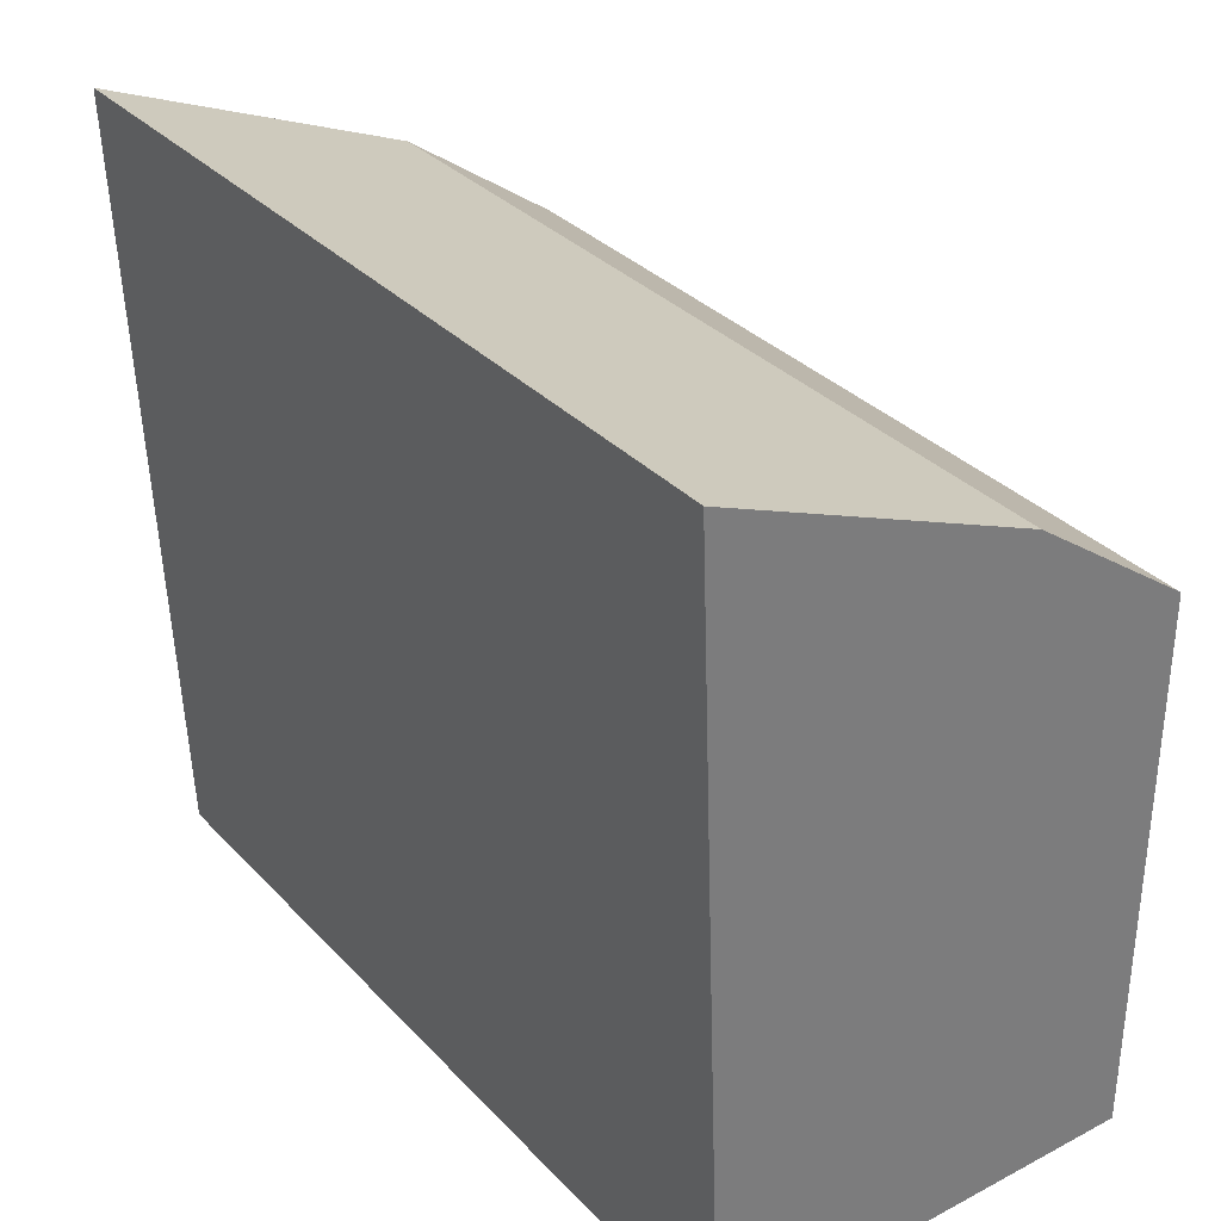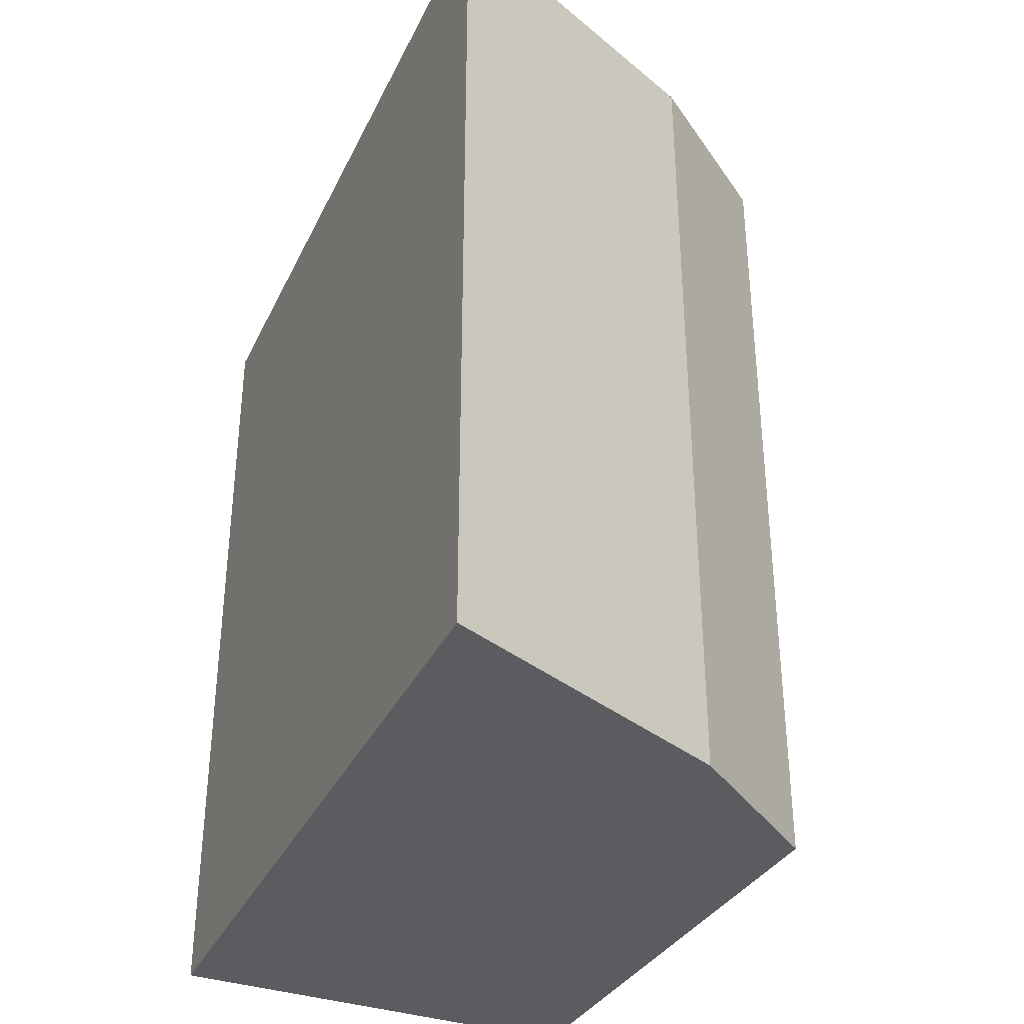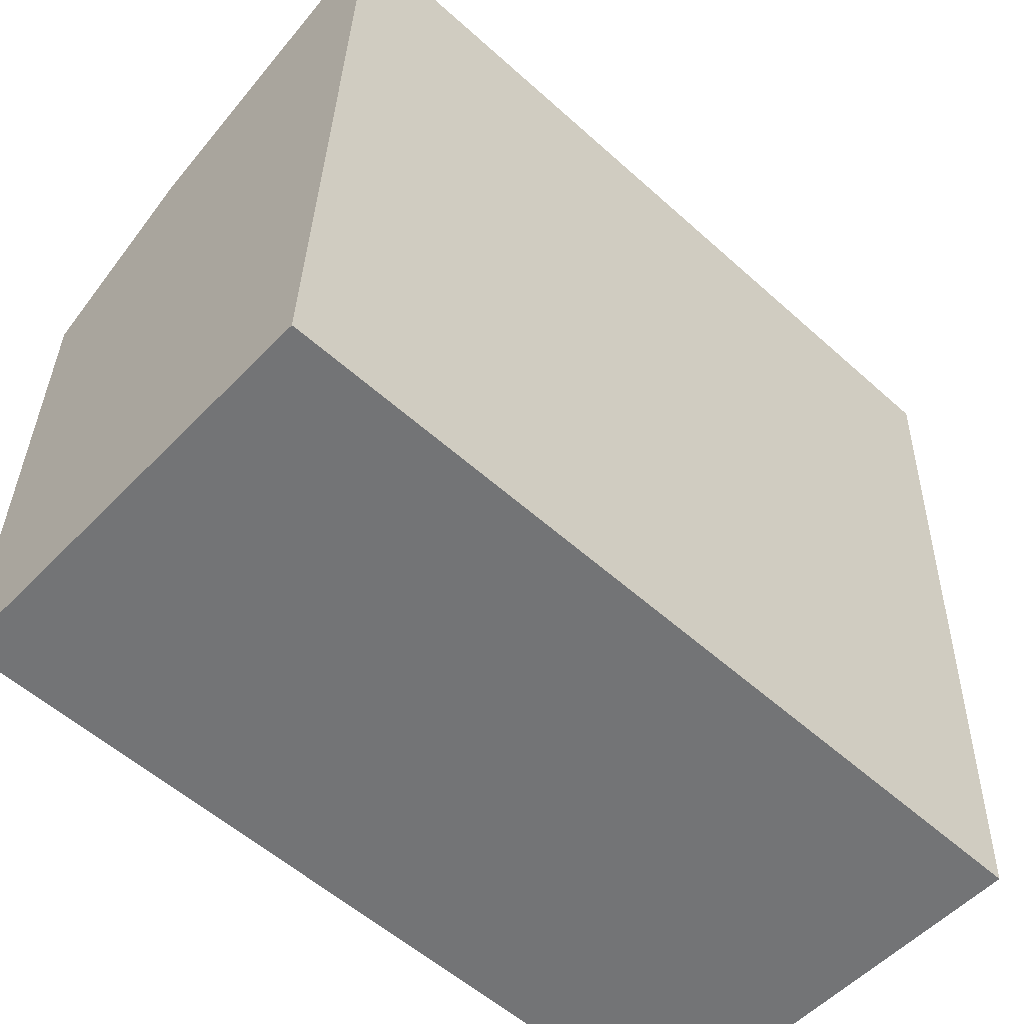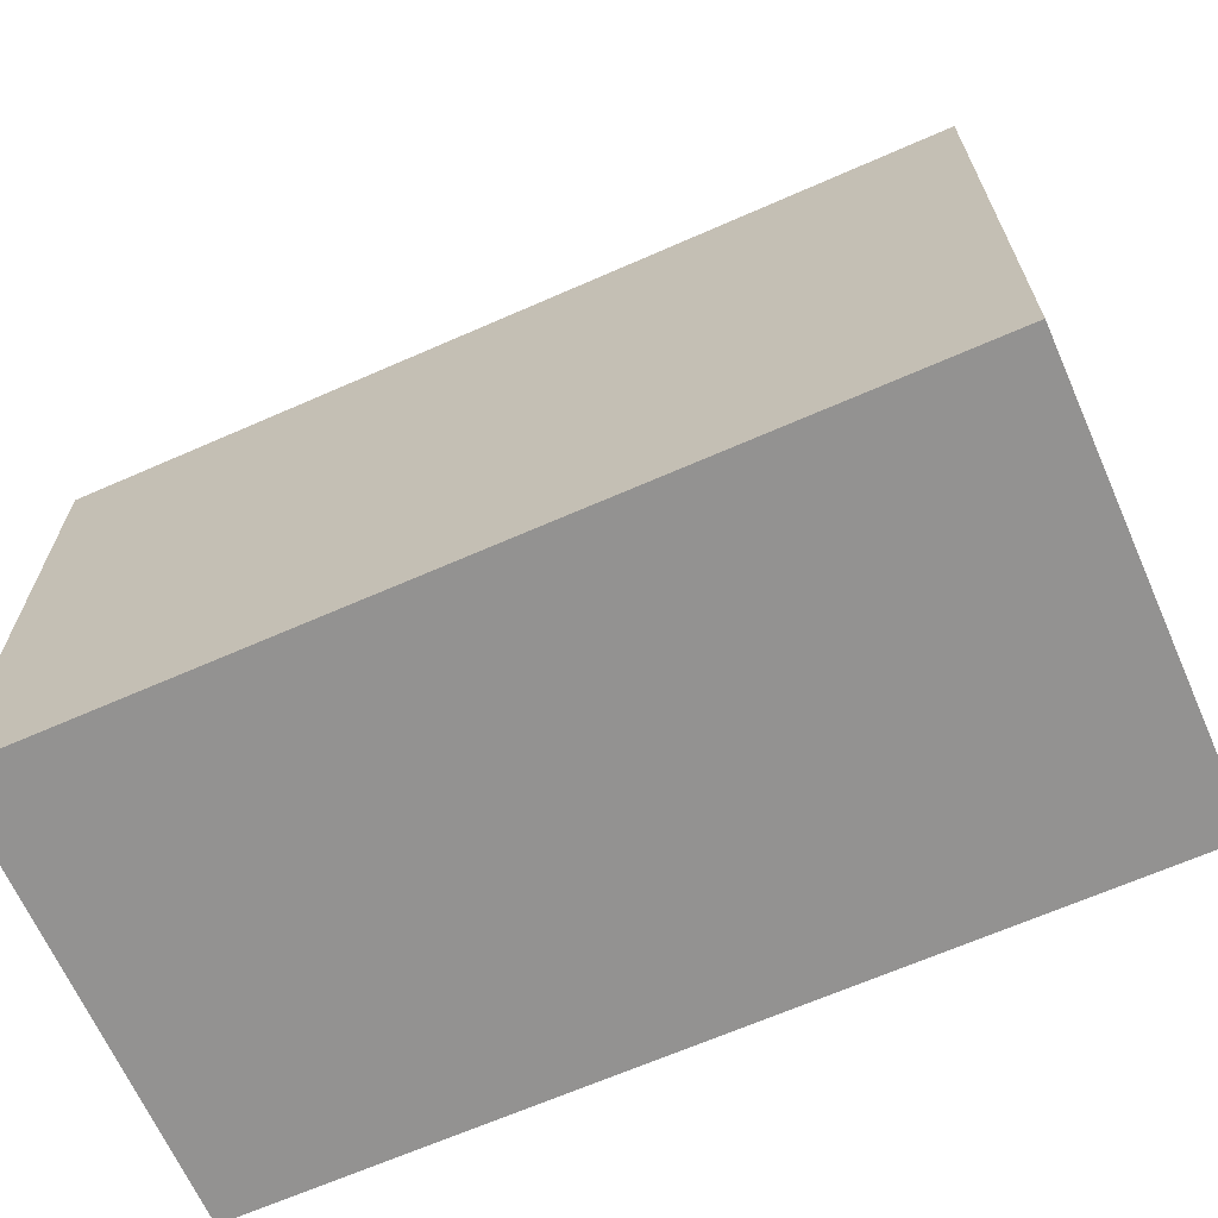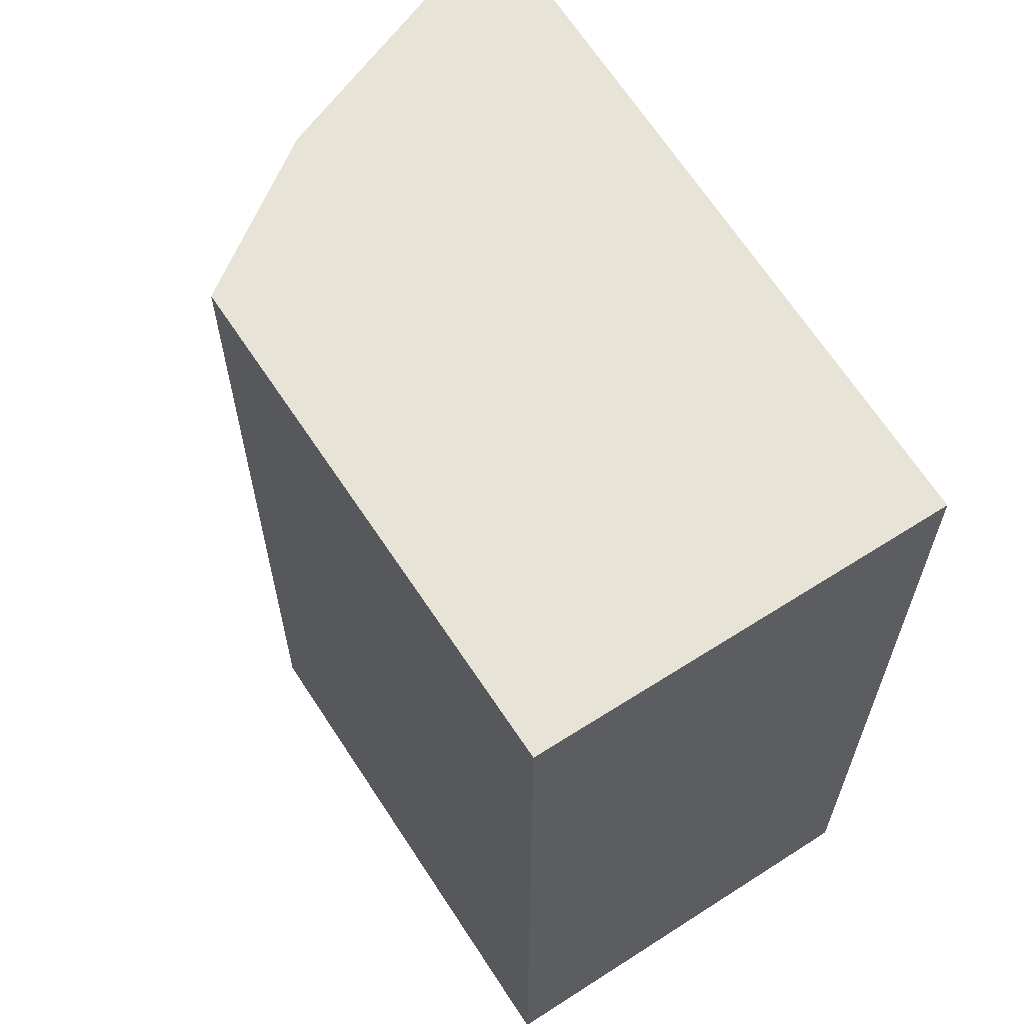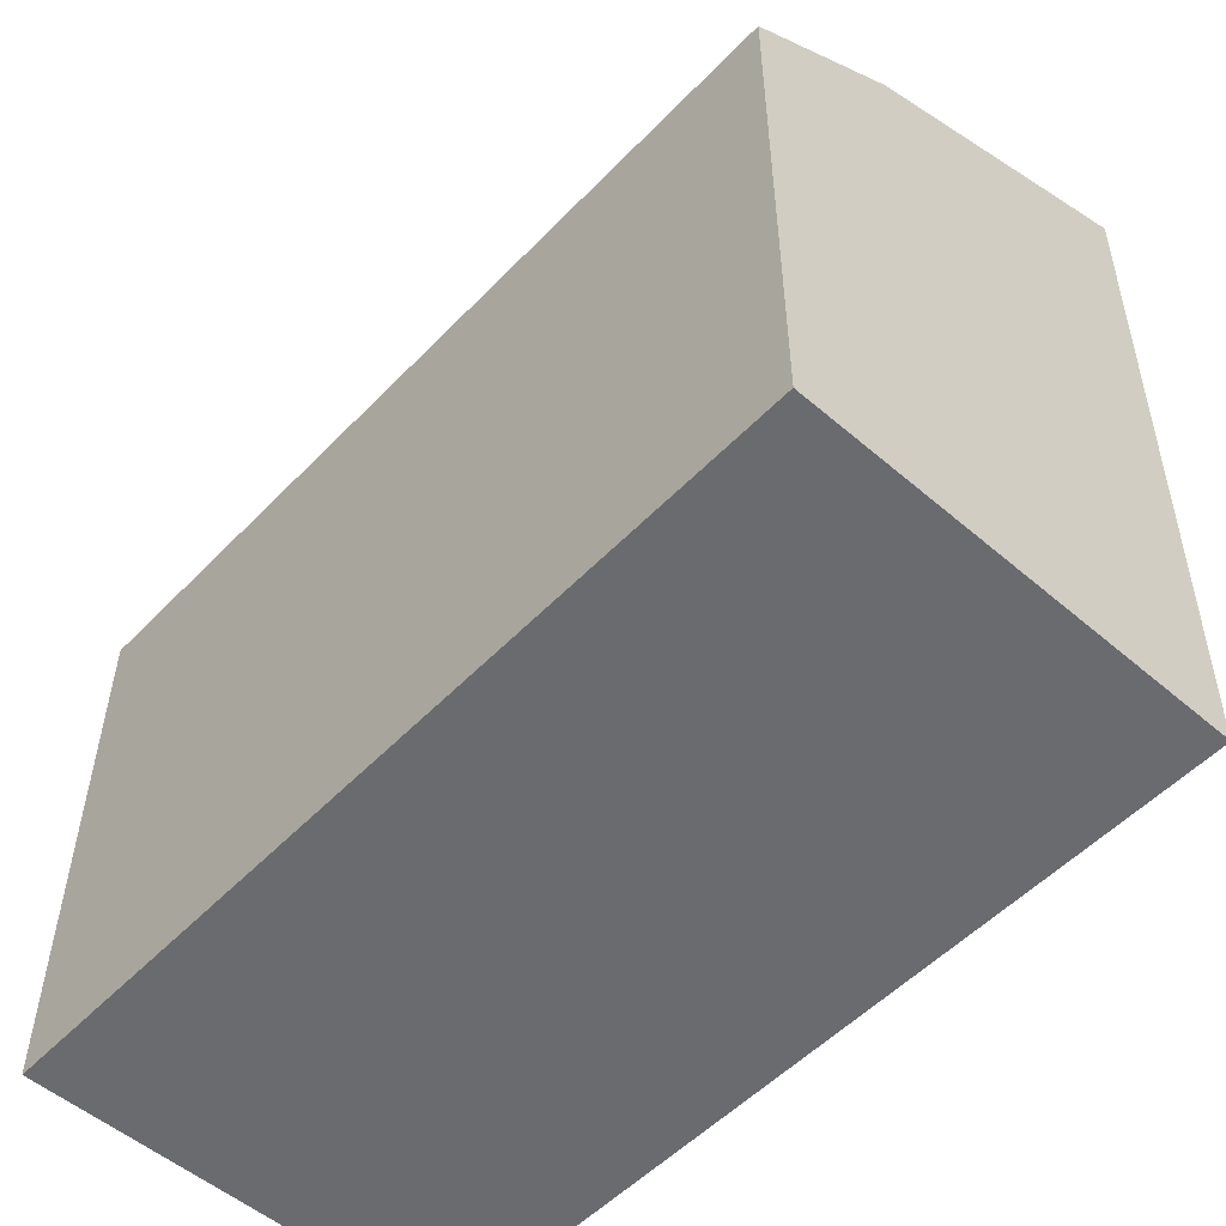
<metadata>
{"format":"obj","ext":"obj","renderer":"f3d","projection":"perspective","resolution":1024,"background":"white","views":[{"elev":32.9,"azim":-35.7,"up":"+Z"},{"elev":-34.9,"azim":-25.1,"up":"+Y"},{"elev":-56.1,"azim":-133.2,"up":"+Z"},{"elev":-66.5,"azim":113.8,"up":"+Z"},{"elev":62.2,"azim":147.0,"up":"+Y"},{"elev":-53.4,"azim":137.5,"up":"+Z"}]}
</metadata>
<code>
v 0.4621 -0.05937 0.1436
v 0.4621 -0.05937 0.06786
v 0.4621 0.05937 0.06786
v 0.3972 0.05937 0.1769
v 0.3972 -0.05937 0.1769
v 0.4015 -0.05937 0.06786
v 0.4621 0.05937 0.1436
v 0.4015 0.05937 0.06786
v 0.4401 -0.05937 0.1593
v 0.4401 0.05937 0.1593
f 1 2 3
f 6 3 2
f 6 5 4
f 6 2 1
f 6 1 5
f 7 1 3
f 8 6 4
f 8 3 6
f 9 5 1
f 9 1 7
f 10 9 7
f 10 4 5
f 10 5 9
f 10 7 3
f 10 8 4
f 10 3 8

</code>
